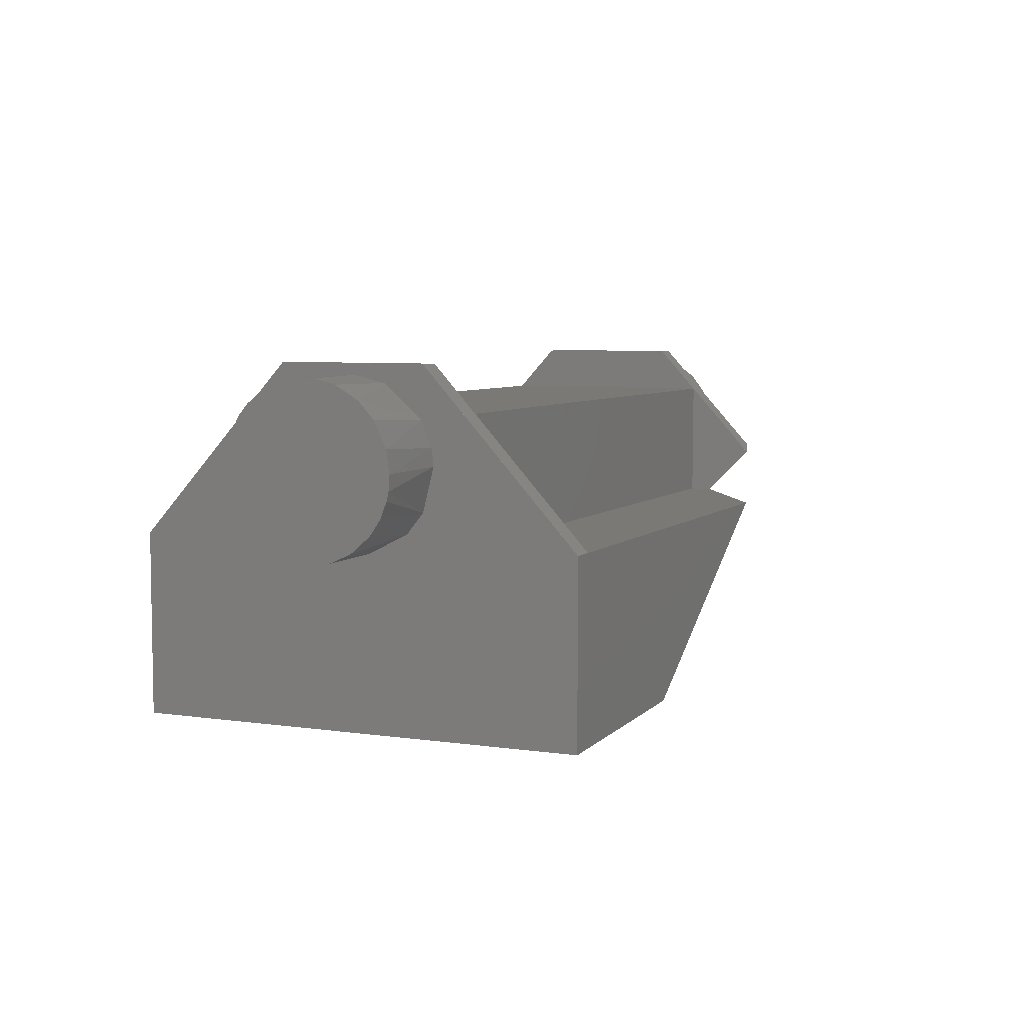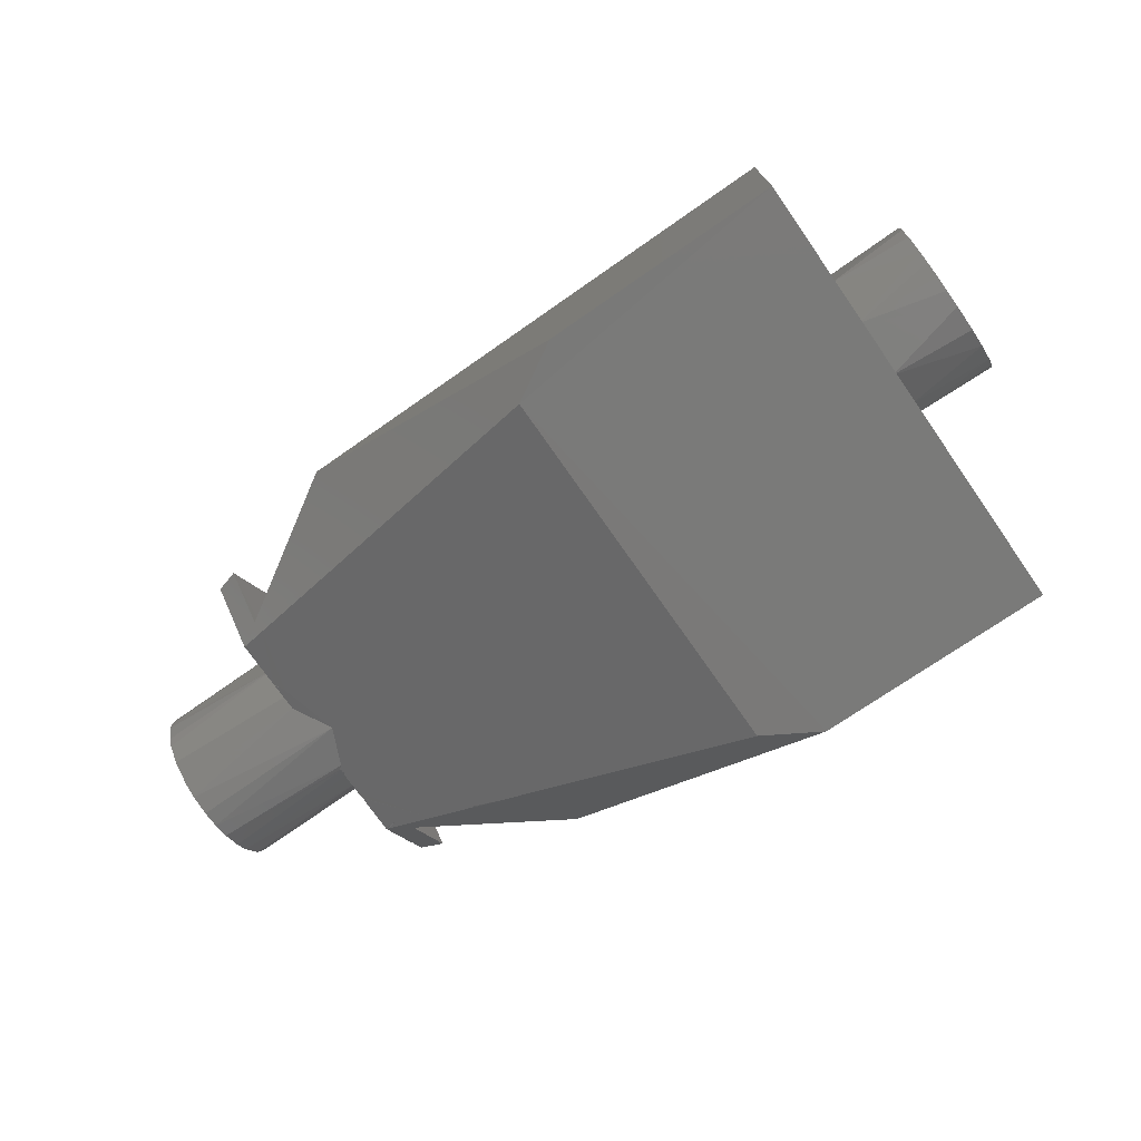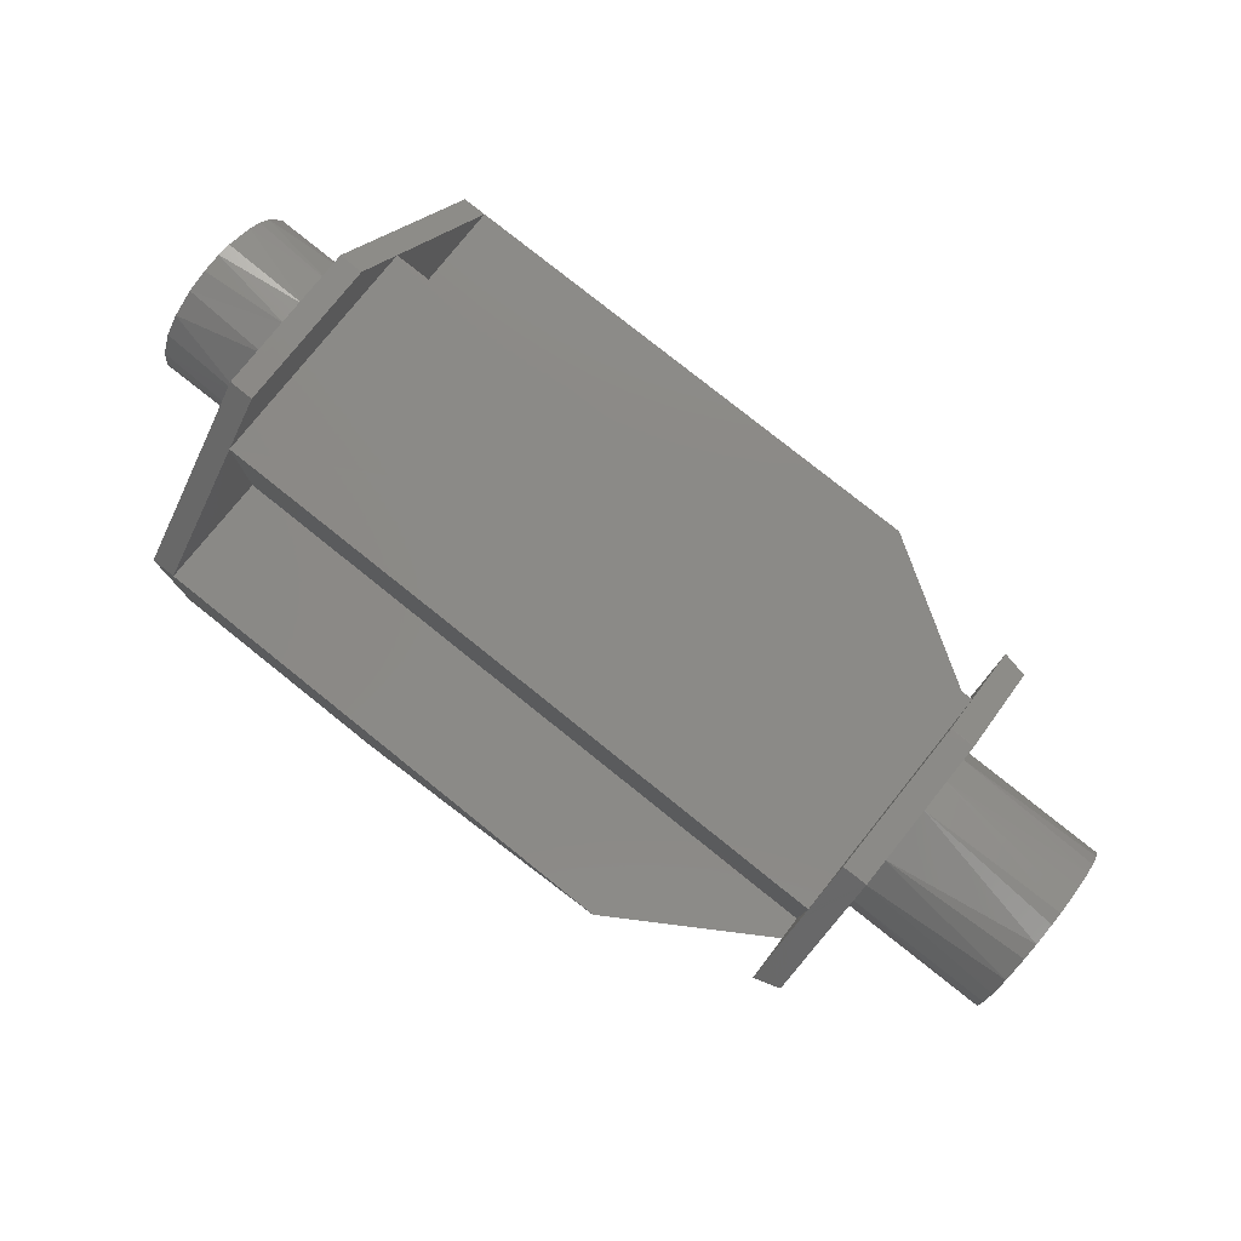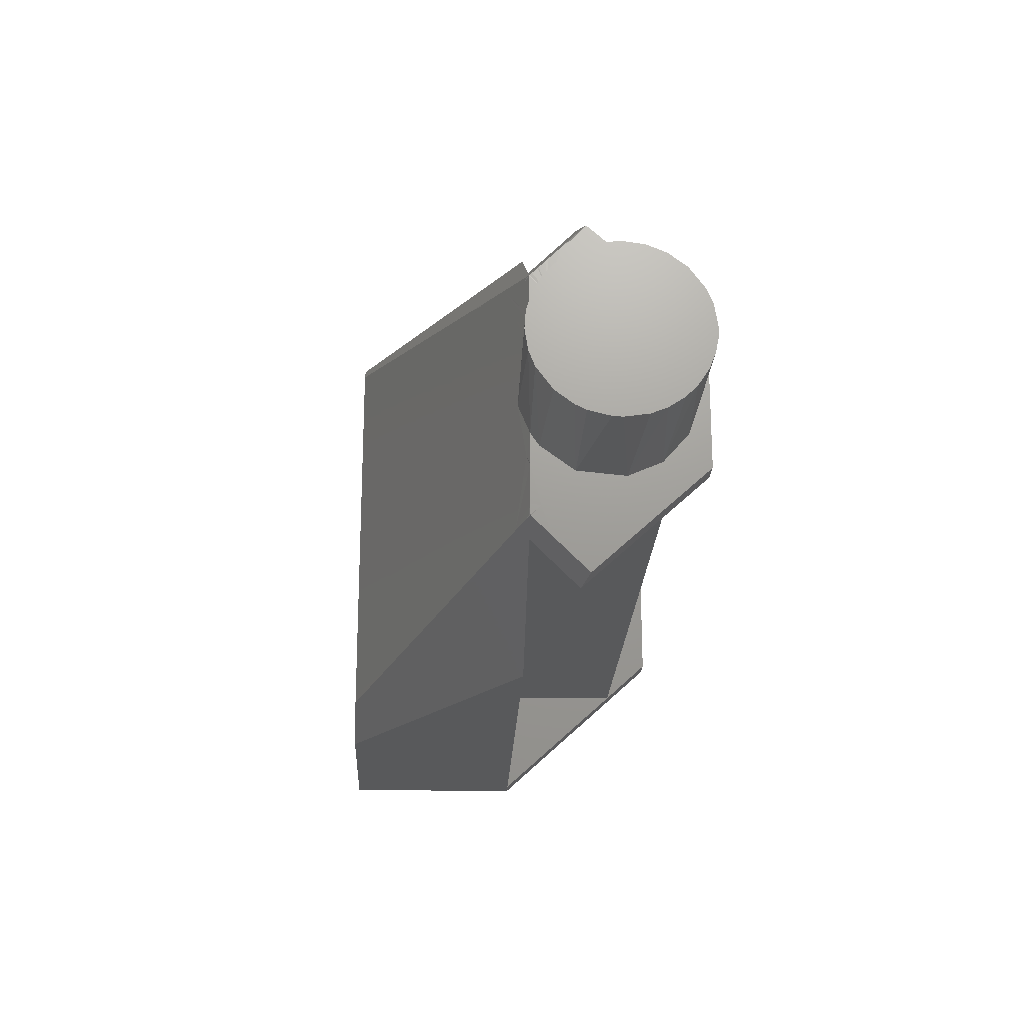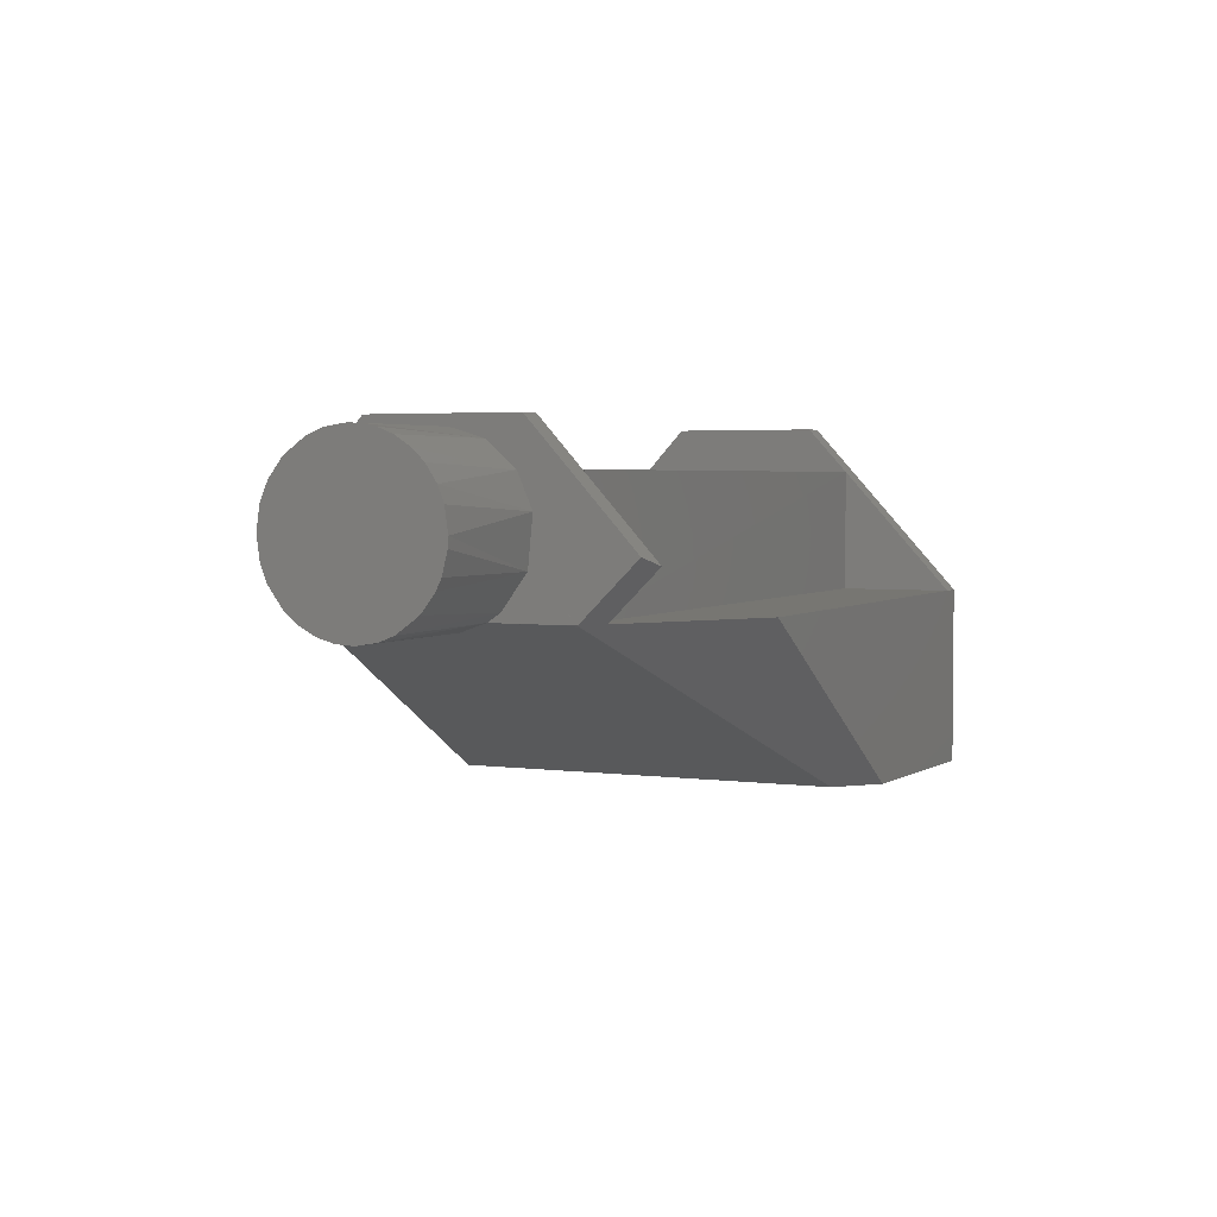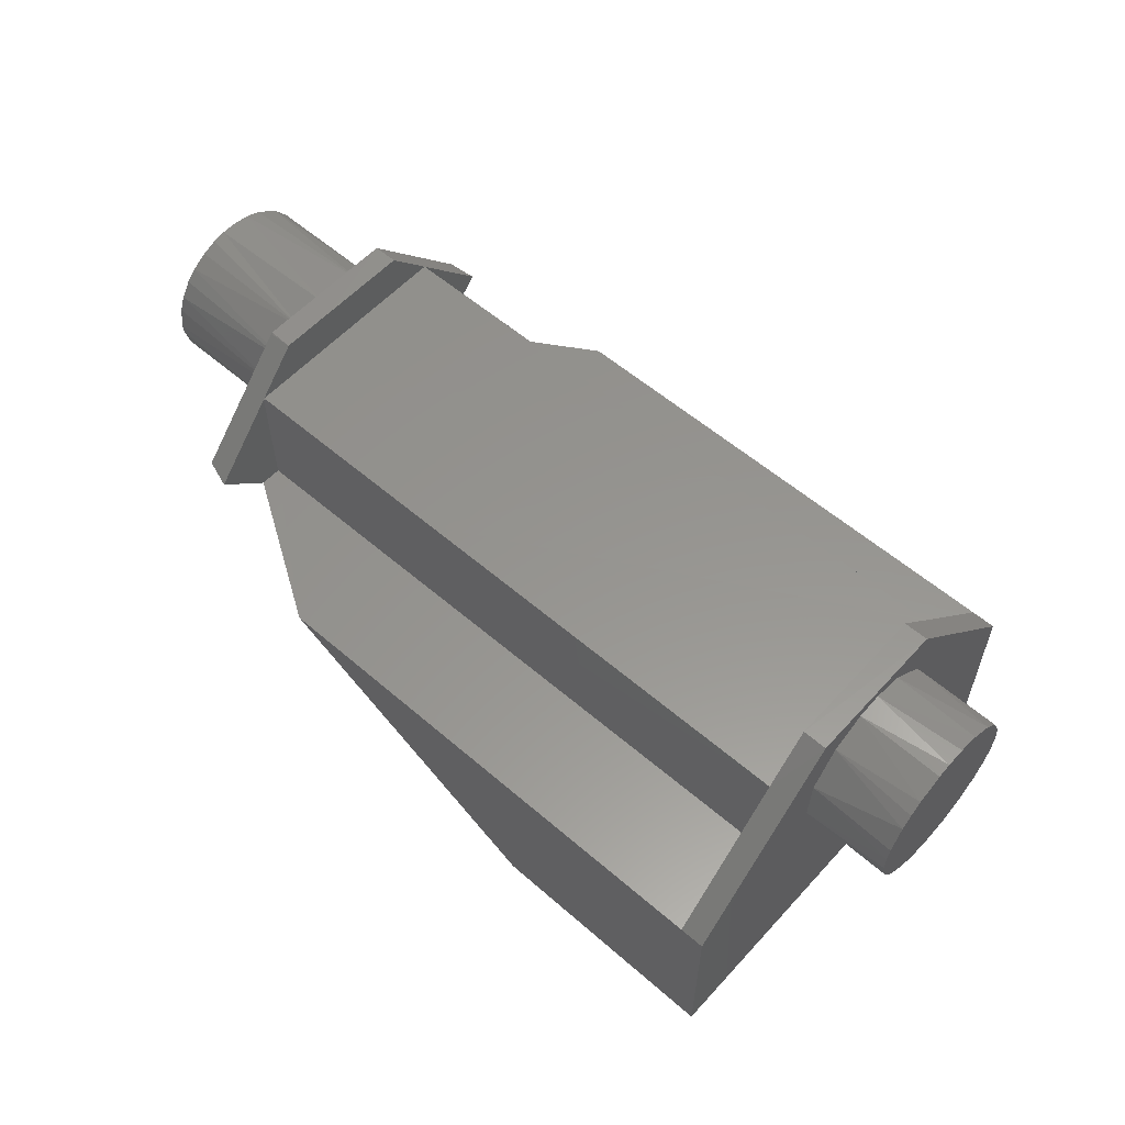
<metadata>
{"format":"stl","ext":"stl","renderer":"f3d","projection":"perspective","resolution":1024,"background":"white","views":[{"elev":6.0,"azim":113.6,"up":"+Z"},{"elev":-73.9,"azim":34.9,"up":"+Z"},{"elev":78.7,"azim":-141.3,"up":"+Z"},{"elev":-20.5,"azim":-91.9,"up":"+Y"},{"elev":3.3,"azim":-65.0,"up":"+Z"},{"elev":57.4,"azim":41.8,"up":"+Z"}]}
</metadata>
<code>
# stl→obj: 201 verts, 398 faces
v 328.1 -49.1 -321.3
v 328.1 214.8 -321.3
v 328.1 214.8 -150
v 50.09 -184.2 -314.8
v 305.1 214.8 -150
v 328.1 69.36 -119.4
v 103.4 214.8 -316.7
v 328.1 -215.2 -321.3
v 328.1 127.8 -53.99
v 328.1 79.74 -78.69
v 328.1 53.48 -139.3
v 50.09 183.8 -314.8
v 328.1 -77.6 -100.4
v 103.4 -215.2 -316.7
v -167 214.8 -150
v 328.1 69.76 10
v 305.1 109 -33.31
v 411.1 78.53 -93.47
v 328.1 77.82 -62.47
v 411.1 60.92 -131.5
v 328.1 15.37 -158.5
v -49.44 -166.3 -271.4
v 328.1 -41.37 -148.6
v 328.1 -215.2 -150
v 305.1 -215.2 -150
v 57.96 -188.8 -315.1
v 304.5 108.7 -150
v 411.1 79.69 -78.98
v 411.1 76.69 -101.8
v 411.1 70.96 -116.3
v 411.1 42.29 -147.7
v -305.1 129.7 -150
v 9.531 -191.8 -282.3
v -198.4 -139.4 -206.5
v 411.1 -61.46 -131.5
v 328.1 -75.89 -53.98
v -113.7 -215.2 -182.9
v -304.5 108.7 -150
v 328.1 67.86 -38.04
v 305.1 69.91 9.838
v 74.46 108.7 -33
v 411.1 76.7 -58.26
v 411.1 21.93 -156.8
v 411.1 -4.881 -159.9
v -206.5 137.4 -203
v -215.8 92.62 -198.9
v 411.1 -51.32 -141.5
v 411.1 -71.49 -116.3
v 411.1 -79.68 -70.97
v 328.1 -70.24 10.01
v 305 -109.2 -33
v -167.1 -215.2 -150
v -40.86 108.7 -33
v 328.1 32.18 -6.862
v 305.1 -69.91 10
v 26.45 57.36 -32.99
v 411.1 50.63 -18.38
v 411.1 -36.63 -151.2
v 411.1 -22.14 -156.9
v -228.9 133.8 -192.8
v -305.1 117.9 -43.16
v -321.8 -58.99 -152.7
v 411.1 -74.52 -109.6
v 411.1 -79.68 -88.96
v 411.1 -77.12 -58.06
v 328.1 -51.75 -18.79
v 305 -109.2 -150
v -305.1 -110.1 -150
v -305.1 108.9 -33.2
v 411.1 65.46 -34.45
v 328.1 2.703 -0.062
v 68.85 106.3 -32.99
v -87.89 -109.2 -33
v 70.97 107.2 -32.99
v -231.3 131.9 -192.2
v -242.8 130.9 -187.1
v -305.1 111.7 -36.23
v -305.1 165.4 -114.3
v -305 -130.2 -149.9
v -300.8 -120.9 -161.9
v -305.3 -3.229 -159.9
v 411.1 -65.81 -34.26
v 328.1 -20.63 -2.64
v -305.1 -71.89 -32.99
v 411.1 28.87 -5.559
v 328.1 -8.991 9.991
v -230.6 132.8 -192.5
v -312.7 118.3 -156.7
v -305.1 115.8 -40.77
v -305.1 174.3 -105.3
v -305.1 169.8 -100.4
v -299.8 -121.1 -162.3
v -328.1 -69.53 -149.8
v -324 35.07 -151.8
v -328.1 -39.45 -149.7
v 411.1 -45.73 -14.27
v 411.1 -56.69 -23.32
v -305.1 -174.8 -105.3
v -305.1 70.03 9.705
v -305.1 -107.6 -32.99
v -305.1 109.9 -34.27
v 411.1 8.827 -0.542
v -280.6 121.8 -170.7
v -328.1 69.76 10.01
v -305.1 172.8 -106.8
v -328.1 167.6 -97.92
v -328.1 -105.9 -150
v -328.1 -68.16 -150
v -461.1 13.68 -158.7
v -461.1 -22.24 -156.9
v 411.1 -22.05 -3.078
v -302 -109.2 -33
v -328.1 -134.9 -131.1
v -305.1 -110.1 -33.97
v -305.1 -16.77 10
v -305.1 -95.53 -17.9
v 411.1 -9.172 -0.542
v -315 112.5 -155.7
v -328.1 132.6 -132.8
v -305.4 171.2 -101.9
v -322 -117 -152.7
v -328.1 -106.8 -140.2
v -461.1 -2.751 -159.9
v -461.1 29.07 -154.4
v -326.5 40.24 -150.7
v -328.1 -51.21 -141.7
v -461.1 -36.56 -151.2
v -328.1 -168 -97.91
v -305.1 -68.81 10
v -305.1 -70.48 9.734
v -303.1 -109.2 -33
v -327.3 76.33 -150.3
v -325.7 115.9 -151
v -328.1 124.8 -140.6
v -328.1 143.4 -122
v -328.1 151.9 -111.8
v -325.1 -115.9 -151.3
v -328.1 -116.3 -149.7
v -461.1 77.52 -95.7
v -328.1 38.49 -150
v -326.3 42.48 -150.8
v -328.1 -116.6 -149.4
v -328.1 -70.24 10
v -307.1 -64.1 10.01
v -325.7 -71.06 9.115
v -328.1 74.65 -150
v -328.1 83.81 -150
v -328.1 115.7 -149.8
v -328.1 123 -142.5
v -328.1 130 -135.5
v -328.1 97.35 -132.7
v -328.1 144.3 -121.2
v -327.5 154.9 -110.9
v -328.1 64.71 -33.3
v -328.1 -74.36 -110.1
v -461.1 45.44 -145.6
v -328.1 39.92 -149.2
v -328.1 45.35 -150
v -461.1 -56.94 -136.4
v -461.1 -69.69 -119.6
v -328.1 -8.992 10
v -325.6 -69.9 10.01
v -328.1 74.47 -148.1
v -328.1 68.07 -150
v -328.1 114.6 -150
v -328.1 124.1 -141.3
v -328.1 149.4 -116.1
v -328.1 77.22 -60
v -328.1 41.99 -12.05
v -326.7 -116.2 -150.6
v -328.1 -78.79 -64.82
v -461.1 56.46 -136.4
v -328.1 40.76 -150
v -328.1 42.97 -148.7
v -461.1 -74.59 -109.4
v -328.1 -6.825 -0.27
v -328.1 118 -147.5
v -328.1 78.75 -92.69
v -461.1 69.31 -40.6
v -461.1 56.31 -23.41
v -461.1 -80.22 -79.98
v -461.1 70.92 -116.4
v -328.1 48.14 -143.7
v -328.1 42.5 -150
v -461.1 -77.12 -58.05
v -328.1 -65.19 -33.3
v -328.1 -38.19 -9.578
v -328.1 65.22 -126
v -461.1 79.7 -79.09
v -461.1 76.68 -58.19
v -461.1 36.12 -8.807
v -461.1 21.7 -3.124
v -461.1 -79.66 -89.21
v -461.1 76.65 -101.9
v -461.1 -71.53 -43.83
v -461.1 -9.419 -0.55
v -461.1 2.419 -0.086
v -461.1 -36.54 -8.77
v -461.1 -61.64 -28.75
v -461.1 -51.58 -18.68
v -461.1 -22.32 -3.185
f 1 2 3
f 4 2 1
f 2 5 3
f 1 3 6
f 7 2 4
f 1 8 4
f 7 5 2
f 9 3 5
f 10 6 3
f 1 6 11
f 12 7 4
f 8 1 13
f 4 8 14
f 5 7 15
f 16 3 9
f 9 5 17
f 6 10 18
f 3 19 10
f 11 6 20
f 11 21 1
f 12 15 7
f 12 4 22
f 13 1 23
f 13 24 8
f 8 25 14
f 26 4 14
f 5 15 27
f 3 16 19
f 17 16 9
f 17 5 27
f 28 18 10
f 18 29 6
f 10 19 28
f 30 20 6
f 20 31 11
f 21 11 31
f 23 1 21
f 12 32 15
f 33 22 4
f 12 22 34
f 13 23 35
f 24 13 36
f 25 8 24
f 14 25 37
f 33 4 26
f 26 14 33
f 15 38 27
f 39 19 16
f 17 40 16
f 41 17 27
f 18 28 42
f 30 29 18
f 29 30 6
f 42 28 19
f 31 20 30
f 31 43 21
f 23 21 44
f 12 45 32
f 38 15 32
f 37 22 33
f 22 37 34
f 12 34 46
f 47 35 23
f 35 48 13
f 36 13 49
f 50 24 36
f 51 25 24
f 25 52 37
f 37 33 14
f 53 27 38
f 19 39 42
f 54 39 16
f 17 55 40
f 16 40 55
f 41 56 17
f 53 41 27
f 18 42 57
f 31 30 18
f 58 43 31
f 43 44 21
f 44 59 23
f 45 12 46
f 45 60 32
f 61 38 32
f 52 34 37
f 46 34 62
f 35 47 58
f 58 47 23
f 63 48 35
f 48 63 13
f 64 49 13
f 49 65 36
f 51 24 50
f 50 36 66
f 25 51 67
f 68 52 25
f 69 53 38
f 70 42 39
f 39 54 57
f 54 16 71
f 51 55 17
f 55 50 16
f 56 41 72
f 73 17 56
f 41 53 74
f 42 70 57
f 31 18 57
f 58 44 43
f 49 58 31
f 58 59 44
f 59 58 23
f 75 45 46
f 75 60 45
f 76 32 60
f 61 77 38
f 61 32 78
f 34 52 79
f 34 80 62
f 81 46 62
f 49 35 58
f 64 63 35
f 63 64 13
f 49 64 35
f 82 65 49
f 65 82 36
f 50 55 51
f 66 36 82
f 50 66 83
f 51 68 67
f 68 25 67
f 79 52 68
f 53 69 84
f 77 69 38
f 57 70 39
f 85 57 54
f 71 16 86
f 54 71 85
f 73 51 17
f 86 16 50
f 74 72 41
f 53 56 72
f 56 53 73
f 72 74 53
f 49 31 57
f 46 76 75
f 60 75 87
f 76 88 32
f 87 76 60
f 61 89 77
f 78 32 90
f 78 91 61
f 92 34 79
f 92 80 34
f 80 93 62
f 46 81 94
f 62 95 81
f 96 82 49
f 82 97 66
f 83 66 96
f 83 86 50
f 68 51 73
f 98 79 68
f 84 69 99
f 53 84 100
f 69 77 101
f 57 85 96
f 86 83 71
f 102 85 71
f 100 73 53
f 57 96 49
f 46 103 76
f 76 87 75
f 76 103 88
f 90 32 88
f 104 89 61
f 89 104 77
f 78 90 105
f 91 78 105
f 91 106 61
f 92 79 80
f 80 107 93
f 93 108 62
f 94 81 109
f 103 46 94
f 62 108 95
f 81 95 110
f 96 97 82
f 97 96 66
f 96 111 83
f 68 73 112
f 113 79 98
f 98 68 114
f 101 99 69
f 99 115 84
f 116 100 84
f 101 77 104
f 85 117 96
f 71 83 117
f 85 102 117
f 71 117 102
f 100 112 73
f 103 118 88
f 90 88 119
f 104 61 106
f 120 105 90
f 105 120 91
f 120 106 91
f 79 121 80
f 80 121 107
f 93 107 122
f 122 108 93
f 123 109 81
f 109 124 94
f 125 103 94
f 95 108 126
f 127 110 95
f 110 123 81
f 117 111 96
f 111 117 83
f 68 112 114
f 113 121 79
f 128 113 98
f 114 128 98
f 104 99 101
f 99 104 115
f 84 115 129
f 114 100 116
f 84 130 116
f 112 100 131
f 118 103 132
f 118 133 88
f 88 134 119
f 119 135 90
f 104 106 136
f 106 120 90
f 107 121 137
f 107 138 122
f 126 108 122
f 109 123 110
f 139 124 109
f 124 140 94
f 103 125 141
f 125 94 140
f 95 126 127
f 139 110 127
f 131 114 112
f 113 142 121
f 113 128 143
f 116 128 114
f 115 104 143
f 129 115 144
f 84 129 130
f 131 100 114
f 145 116 130
f 146 132 103
f 132 147 118
f 118 148 133
f 88 133 149
f 149 134 88
f 134 150 119
f 135 119 151
f 135 152 90
f 153 136 106
f 136 154 104
f 90 153 106
f 142 137 121
f 138 107 137
f 138 142 122
f 122 155 126
f 139 109 110
f 139 156 124
f 157 140 124
f 157 141 125
f 103 141 158
f 140 157 125
f 159 127 126
f 139 127 160
f 142 113 122
f 128 145 143
f 122 113 143
f 116 145 128
f 143 104 161
f 115 143 144
f 129 144 130
f 162 145 130
f 132 146 163
f 146 103 164
f 132 163 147
f 147 165 118
f 165 148 118
f 133 148 149
f 149 166 134
f 150 134 151
f 119 150 151
f 136 135 151
f 167 152 135
f 152 167 90
f 153 167 136
f 136 168 154
f 104 154 169
f 167 153 90
f 137 142 170
f 170 138 137
f 138 170 142
f 171 155 122
f 126 155 159
f 139 172 156
f 124 156 157
f 141 157 173
f 174 158 141
f 158 164 103
f 127 159 160
f 139 160 175
f 143 145 162
f 143 171 122
f 176 161 104
f 143 161 176
f 144 143 162
f 130 144 162
f 146 164 163
f 147 163 151
f 151 165 147
f 151 148 165
f 148 177 149
f 166 149 151
f 166 151 134
f 135 136 167
f 151 178 136
f 168 136 178
f 154 168 179
f 169 154 180
f 104 169 176
f 155 171 181
f 160 159 155
f 139 182 172
f 156 172 183
f 183 157 156
f 184 173 157
f 173 184 141
f 183 158 174
f 184 174 141
f 164 158 183
f 175 160 155
f 185 139 175
f 186 171 143
f 187 143 176
f 164 151 163
f 148 151 177
f 149 177 151
f 188 178 151
f 168 178 189
f 190 179 168
f 179 180 154
f 180 191 169
f 176 169 192
f 185 181 171
f 181 193 155
f 139 194 182
f 172 182 188
f 188 183 172
f 174 157 183
f 157 174 184
f 183 151 164
f 193 175 155
f 185 195 139
f 175 193 185
f 171 186 195
f 143 187 186
f 187 176 196
f 178 188 182
f 151 183 188
f 139 189 178
f 189 190 168
f 179 190 139
f 180 179 139
f 191 180 139
f 191 192 169
f 192 197 176
f 193 181 185
f 195 185 171
f 194 139 178
f 182 194 178
f 195 198 139
f 199 195 186
f 186 187 200
f 197 196 176
f 196 201 187
f 190 189 139
f 192 191 139
f 196 197 192
f 195 199 198
f 198 196 139
f 200 199 186
f 198 200 187
f 198 201 196
f 201 198 187
f 196 192 139
f 199 200 198

</code>
